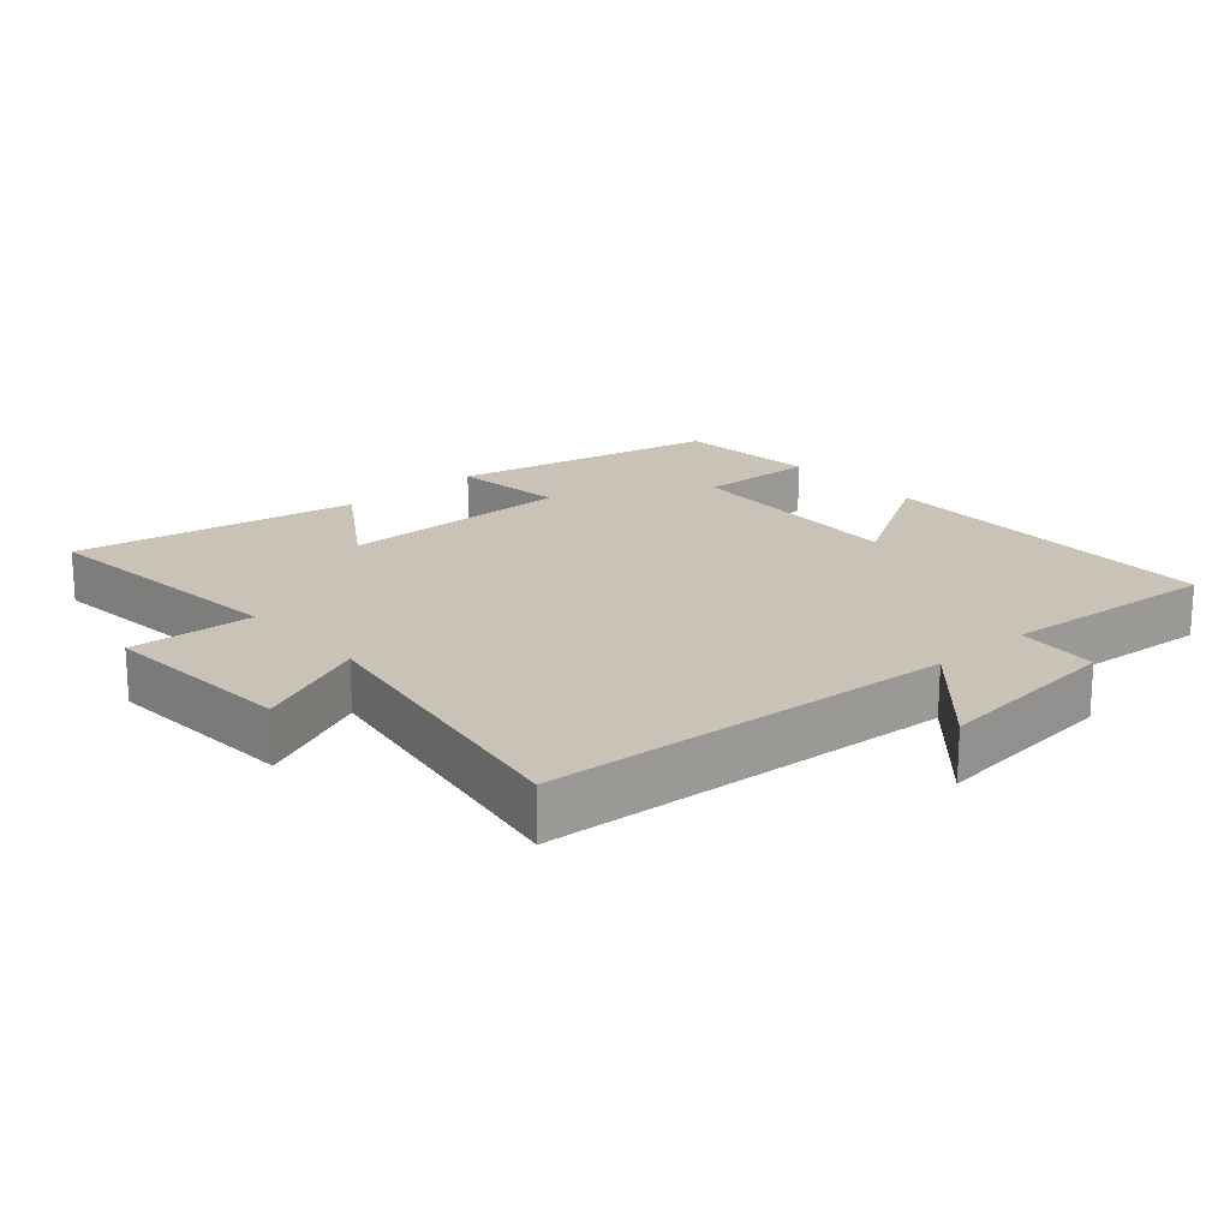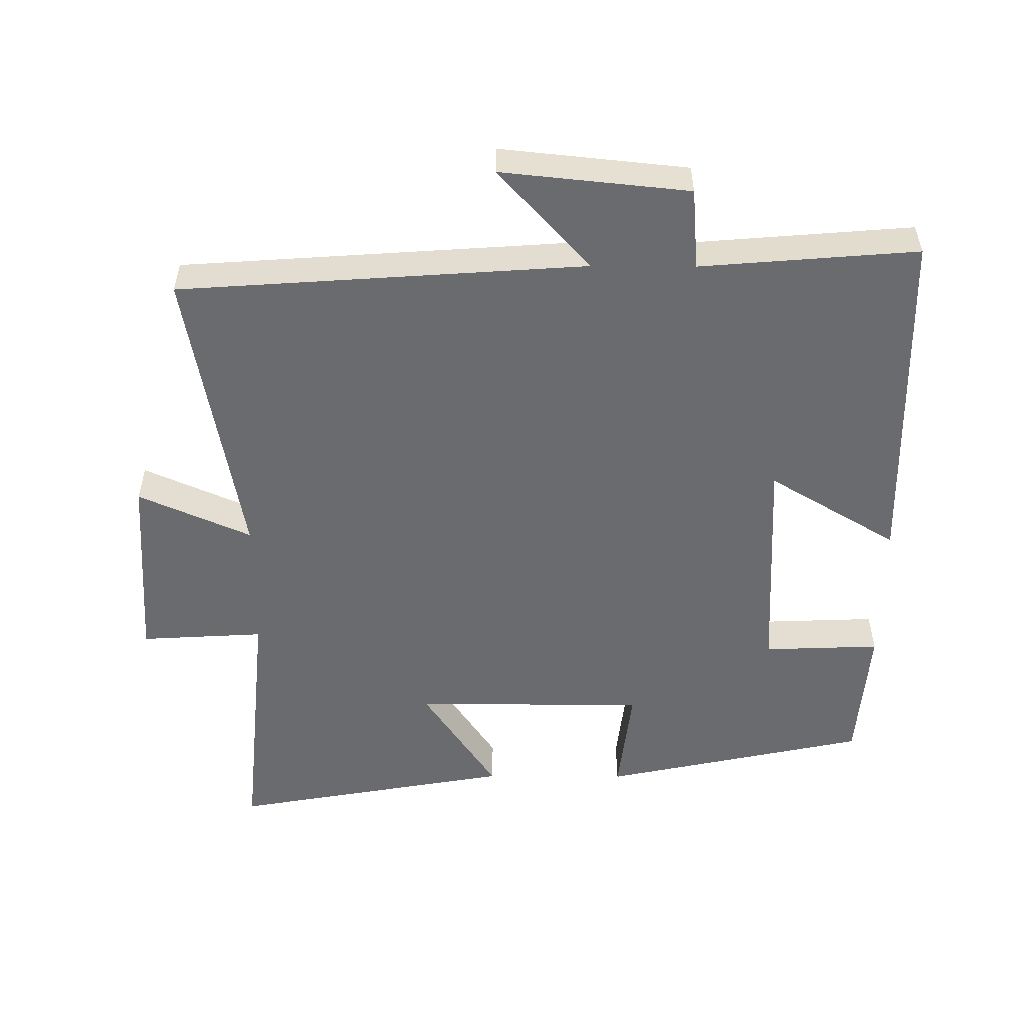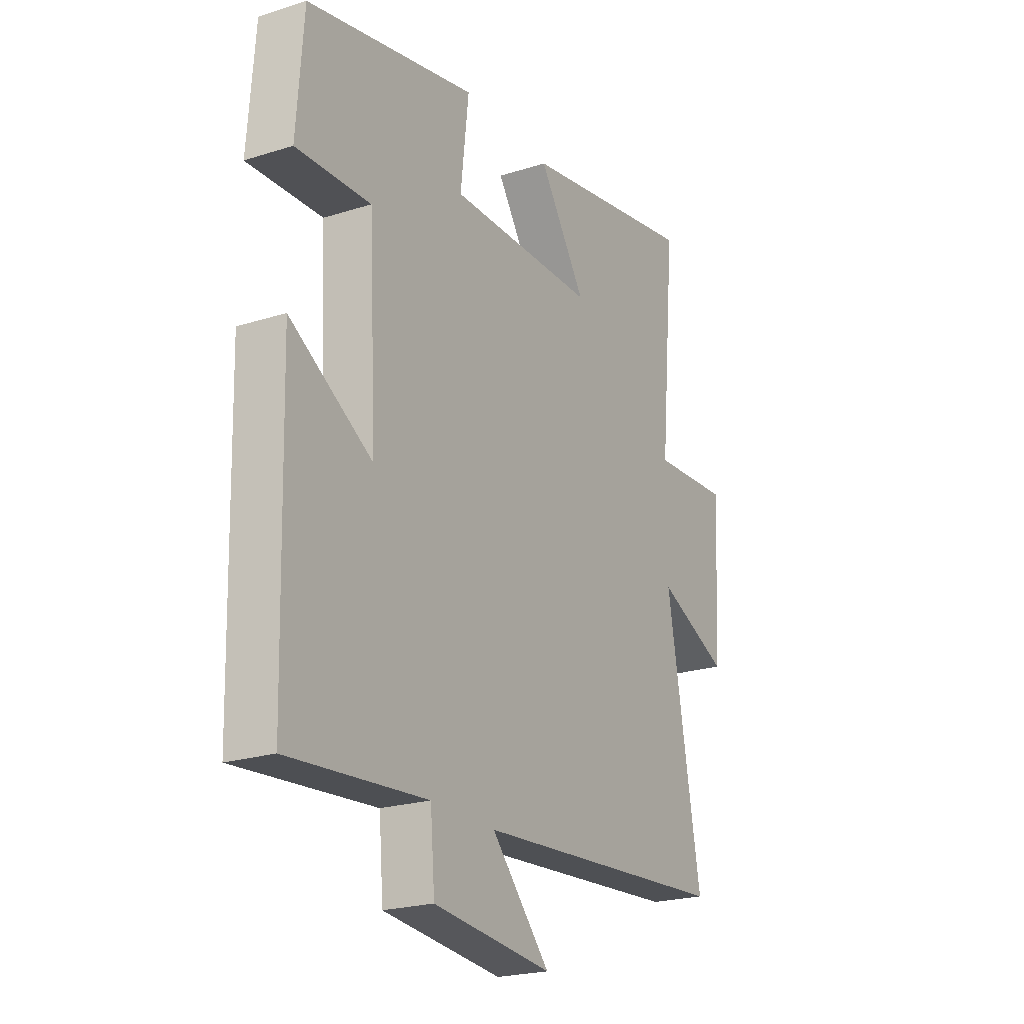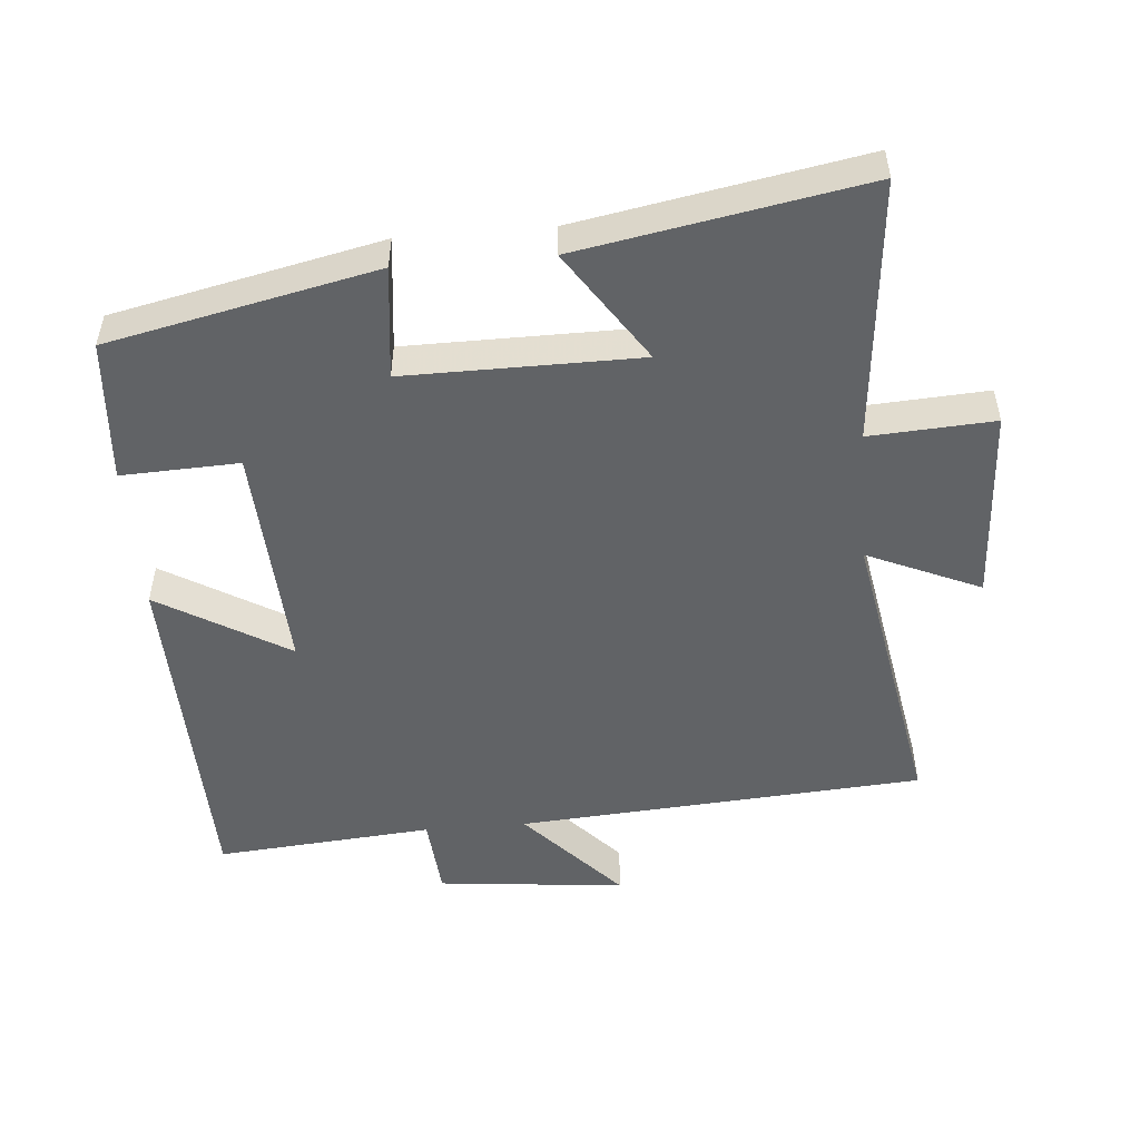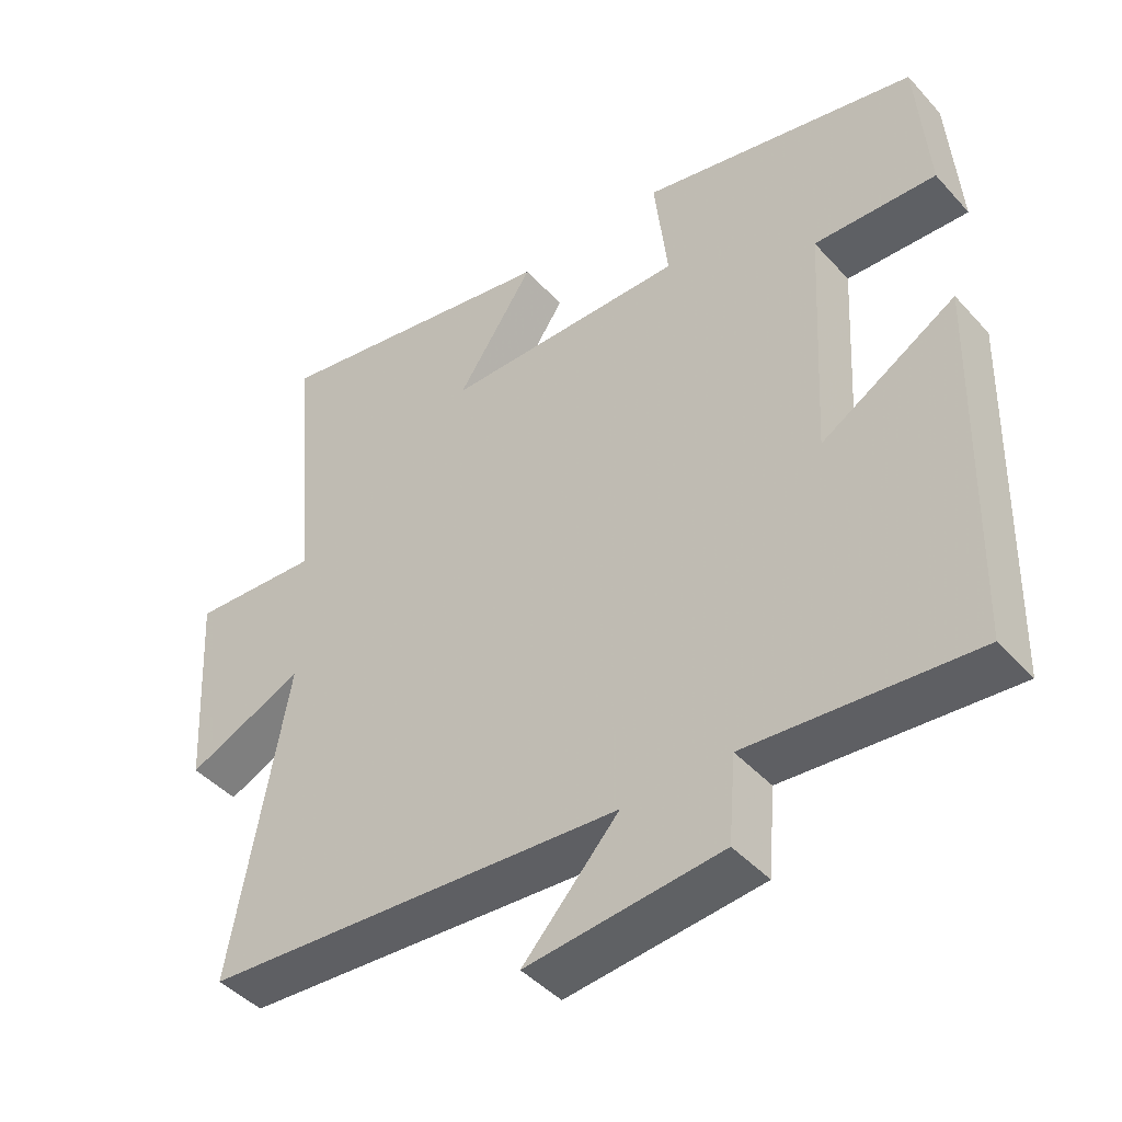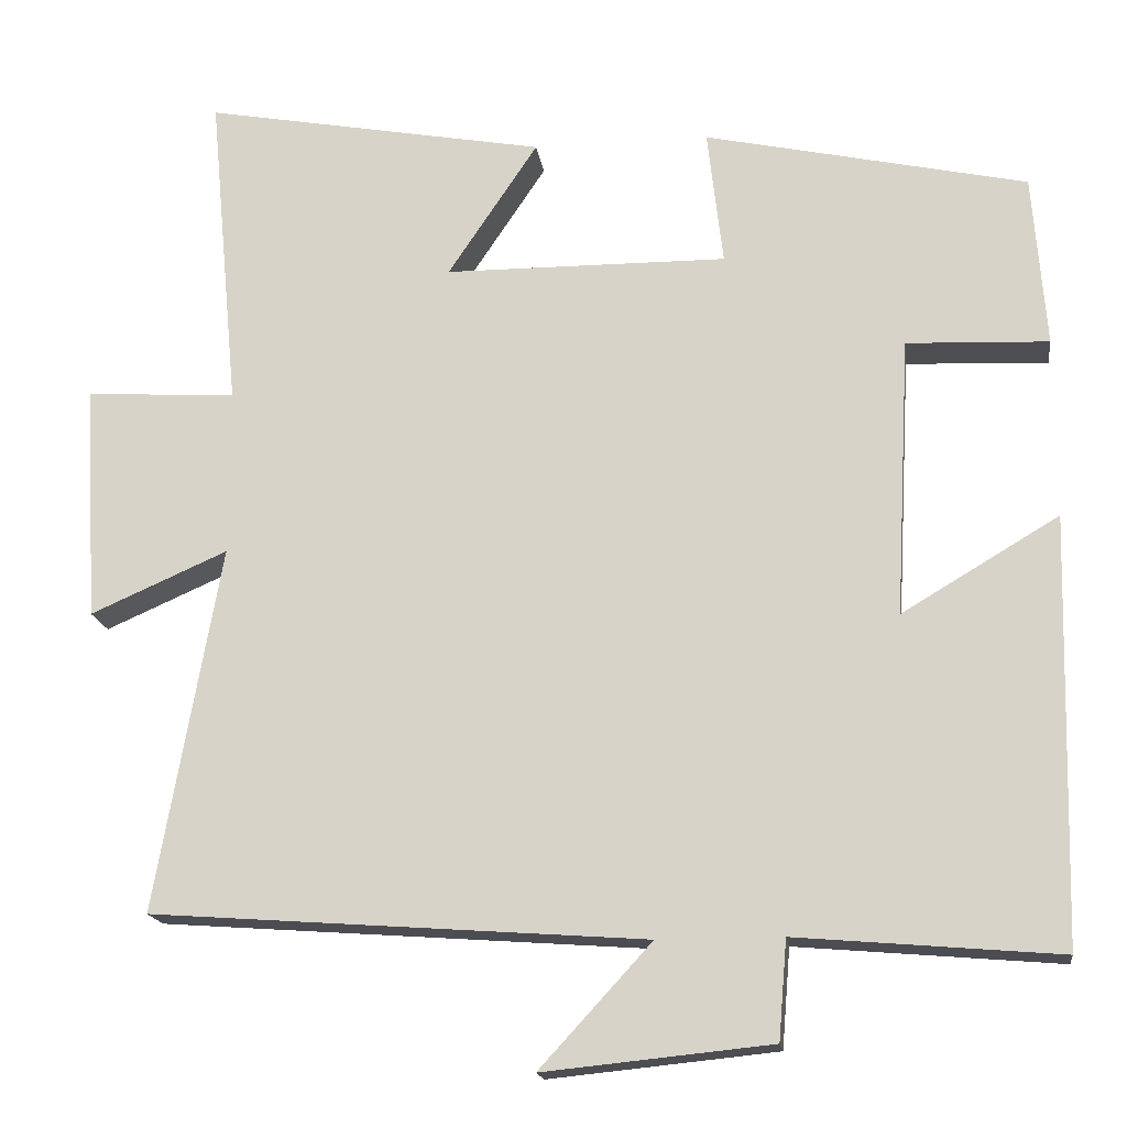
<metadata>
{"format":"obj","ext":"obj","renderer":"f3d","projection":"perspective","resolution":1024,"background":"white","views":[{"elev":19.5,"azim":138.2,"up":"+Y"},{"elev":-53.3,"azim":179.6,"up":"+Y"},{"elev":-22.3,"azim":-61.1,"up":"+Z"},{"elev":-50.8,"azim":4.8,"up":"+Y"},{"elev":-44.3,"azim":-141.2,"up":"+Z"},{"elev":-17.0,"azim":-172.4,"up":"+Z"}]}
</metadata>
<code>
v 0.579 0.07 -0.457
v -0.018 0.07 -0.5
v 0.118 0.07 -0.648
v -0.158 0.07 -0.62
v -0.168 0.07 -0.5
v -0.487 0.07 -0.527
v -0.5 0.07 -0.012
v -0.31 0.07 -0.125
v -0.328 0.07 0.213
v -0.5 0.07 0.206
v -0.484 0.07 0.415
v -0.093 0.07 0.5
v -0.112 0.07 0.335
v 0.23 0.07 0.337
v 0.121 0.07 0.5
v 0.536 0.07 0.575
v 0.5 0.07 0.187
v 0.682 0.07 0.198
v 0.666 0.07 -0.088
v 0.5 0.07 -0.015
v 0.579 0 -0.457
v -0.018 0 -0.5
v 0.118 0 -0.648
v -0.158 0 -0.62
v -0.168 0 -0.5
v -0.487 0 -0.527
v -0.5 0 -0.012
v -0.31 0 -0.125
v -0.328 0 0.213
v -0.5 0 0.206
v -0.484 0 0.415
v -0.093 0 0.5
v -0.112 0 0.335
v 0.23 0 0.337
v 0.121 0 0.5
v 0.536 0 0.575
v 0.5 0 0.187
v 0.682 0 0.198
v 0.666 0 -0.088
v 0.5 0 -0.015
f 17 18 19 20
f 14 15 16 17
f 13 14 17 20
f 10 11 12 13
f 9 10 13
f 8 9 13 20
f 5 6 7 8
f 5 8 20 1
f 2 3 4 5
f 1 2 5
f 40 39 38 37
f 37 36 35 34
f 40 37 34 33
f 33 32 31 30
f 33 30 29
f 40 33 29 28
f 28 27 26 25
f 21 40 28 25
f 25 24 23 22
f 25 22 21
f 1 21 22 2
f 2 22 23 3
f 3 23 24 4
f 4 24 25 5
f 5 25 26 6
f 6 26 27 7
f 7 27 28 8
f 8 28 29 9
f 9 29 30 10
f 10 30 31 11
f 11 31 32 12
f 12 32 33 13
f 13 33 34 14
f 14 34 35 15
f 15 35 36 16
f 16 36 37 17
f 17 37 38 18
f 18 38 39 19
f 19 39 40 20
f 20 40 21 1

</code>
